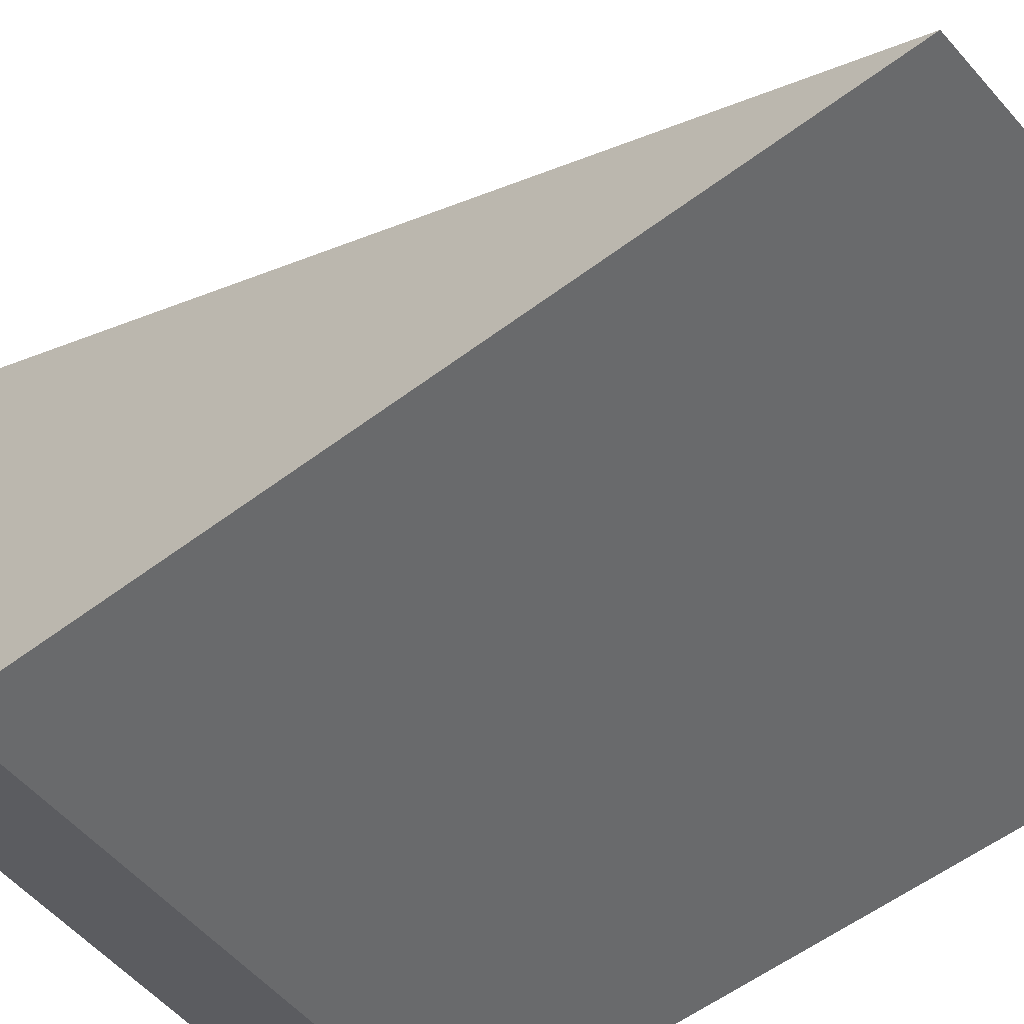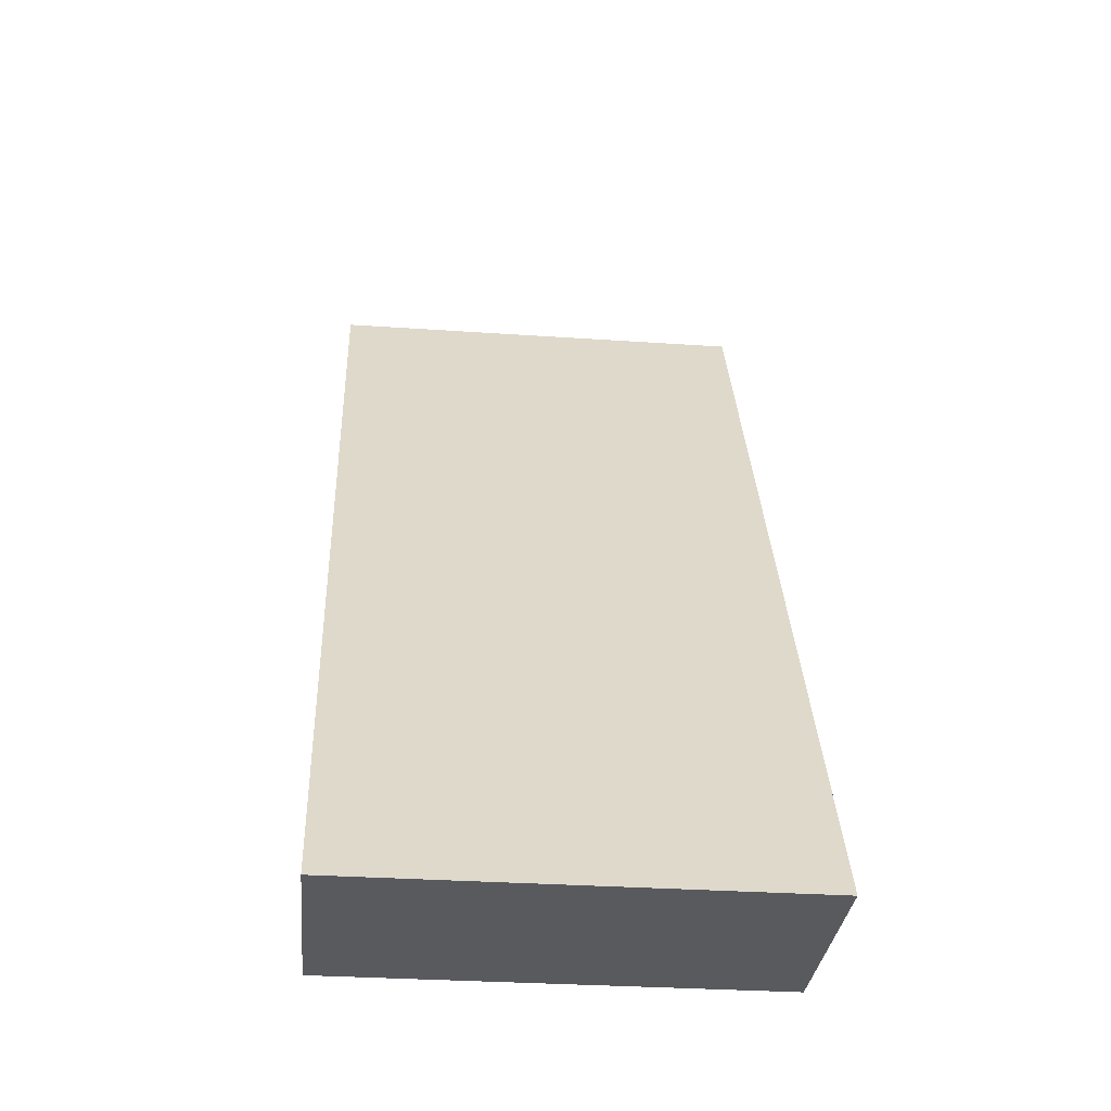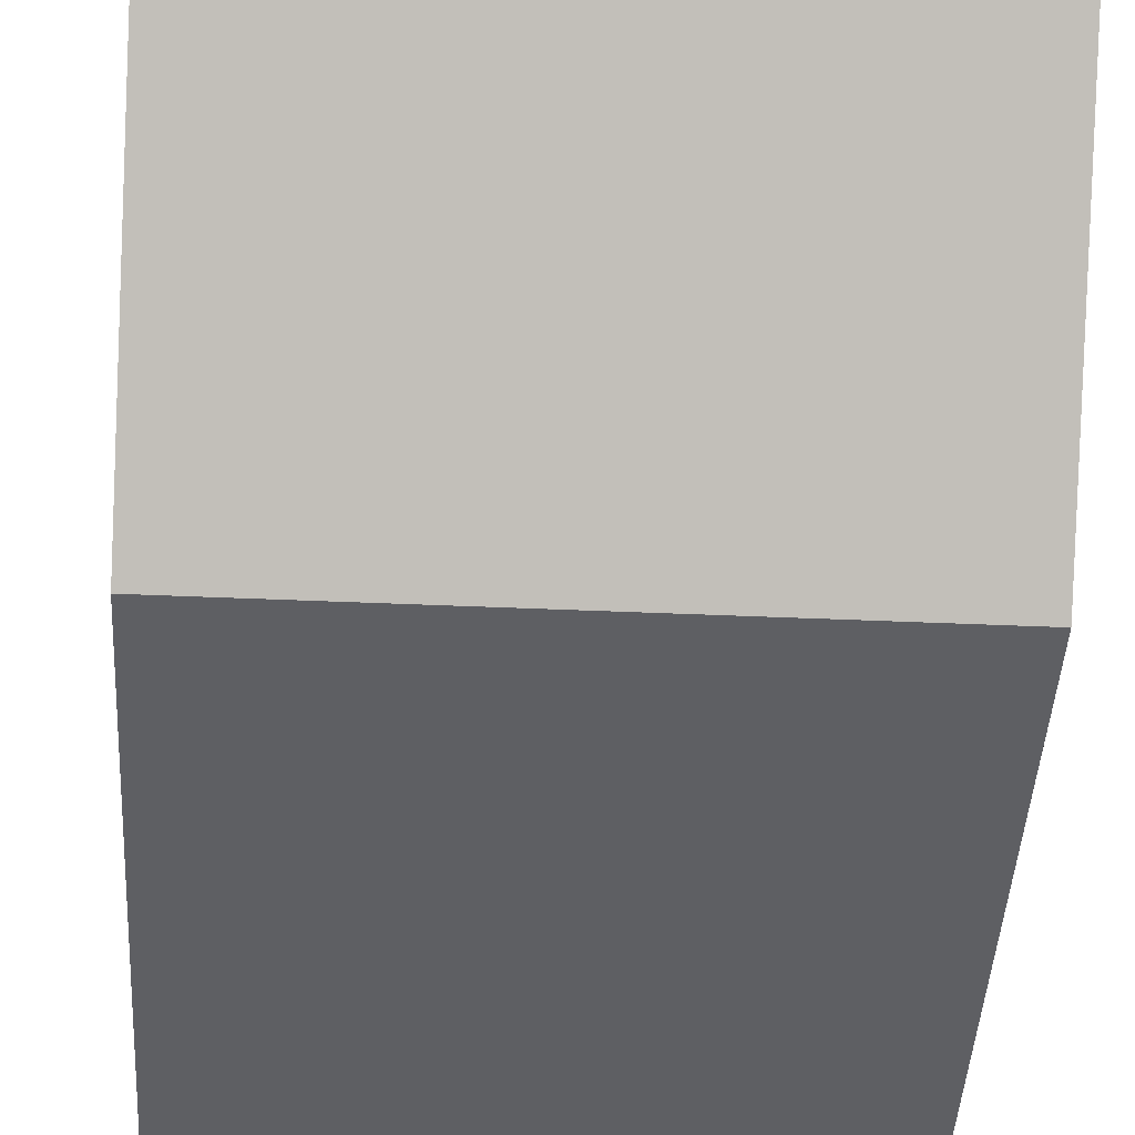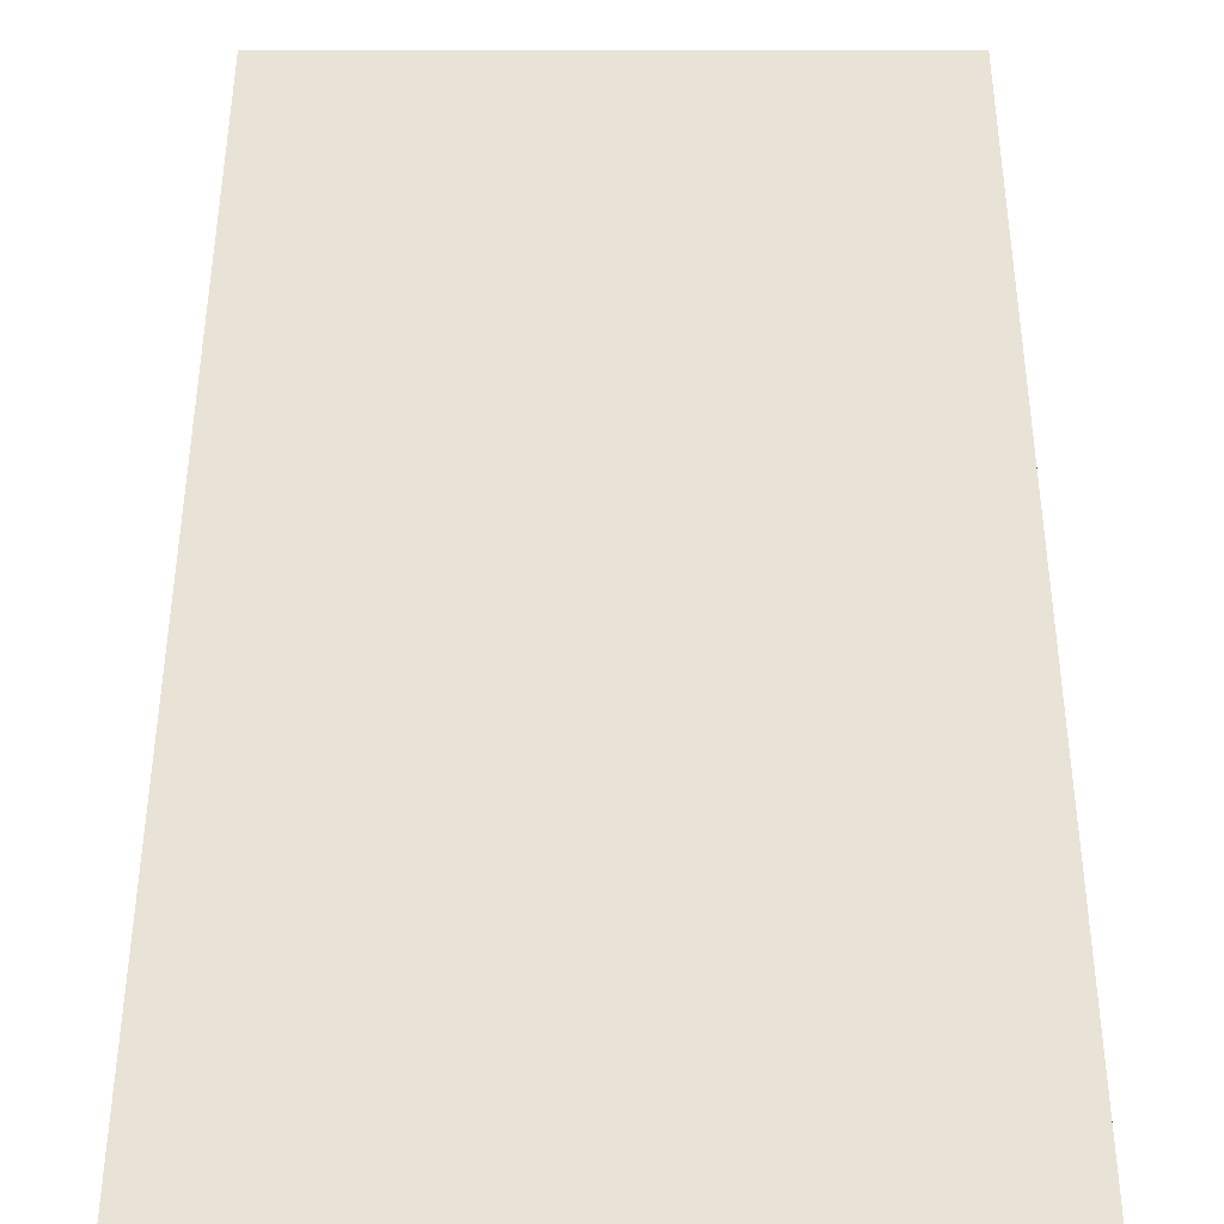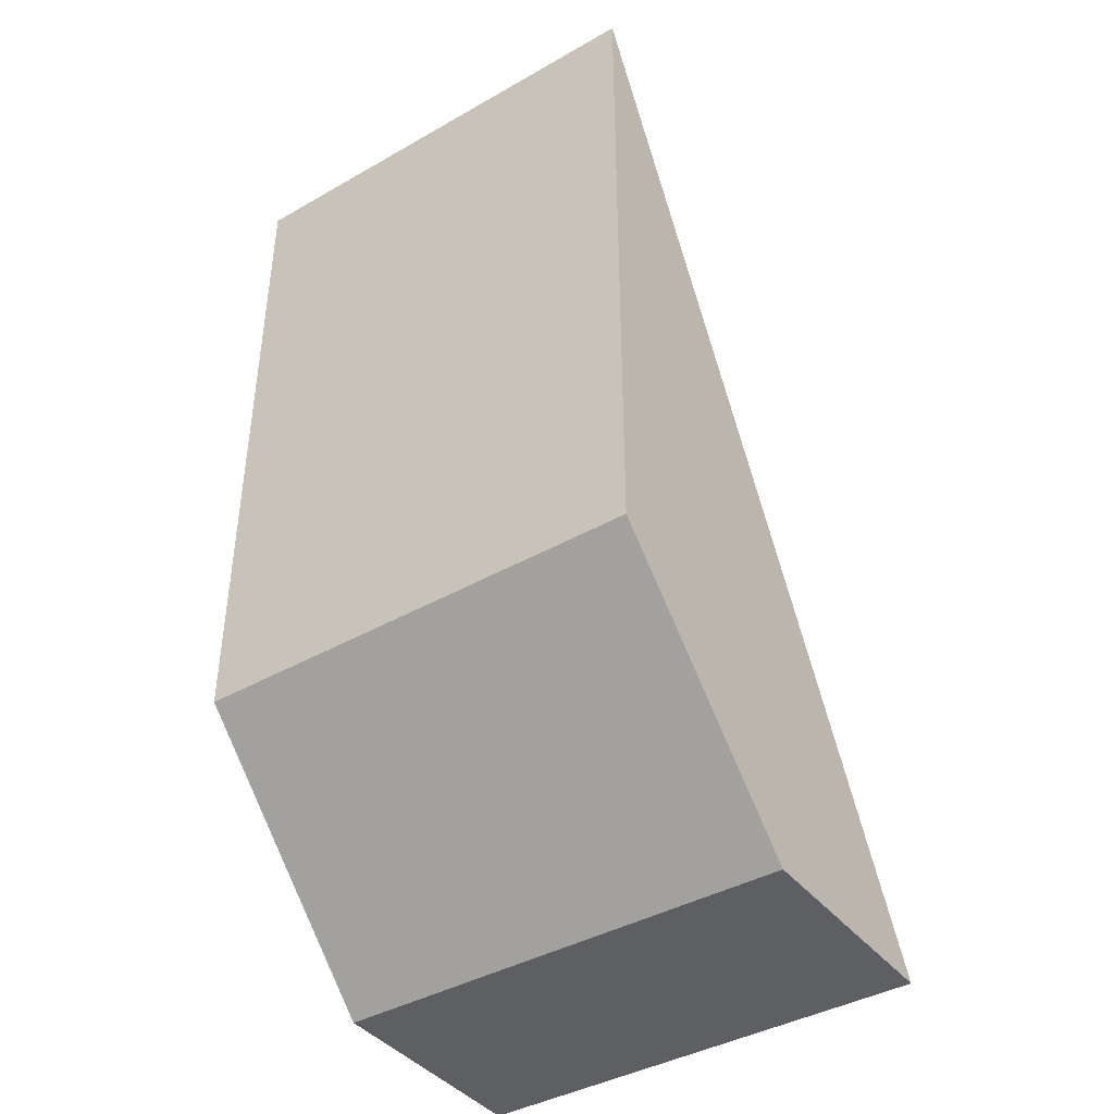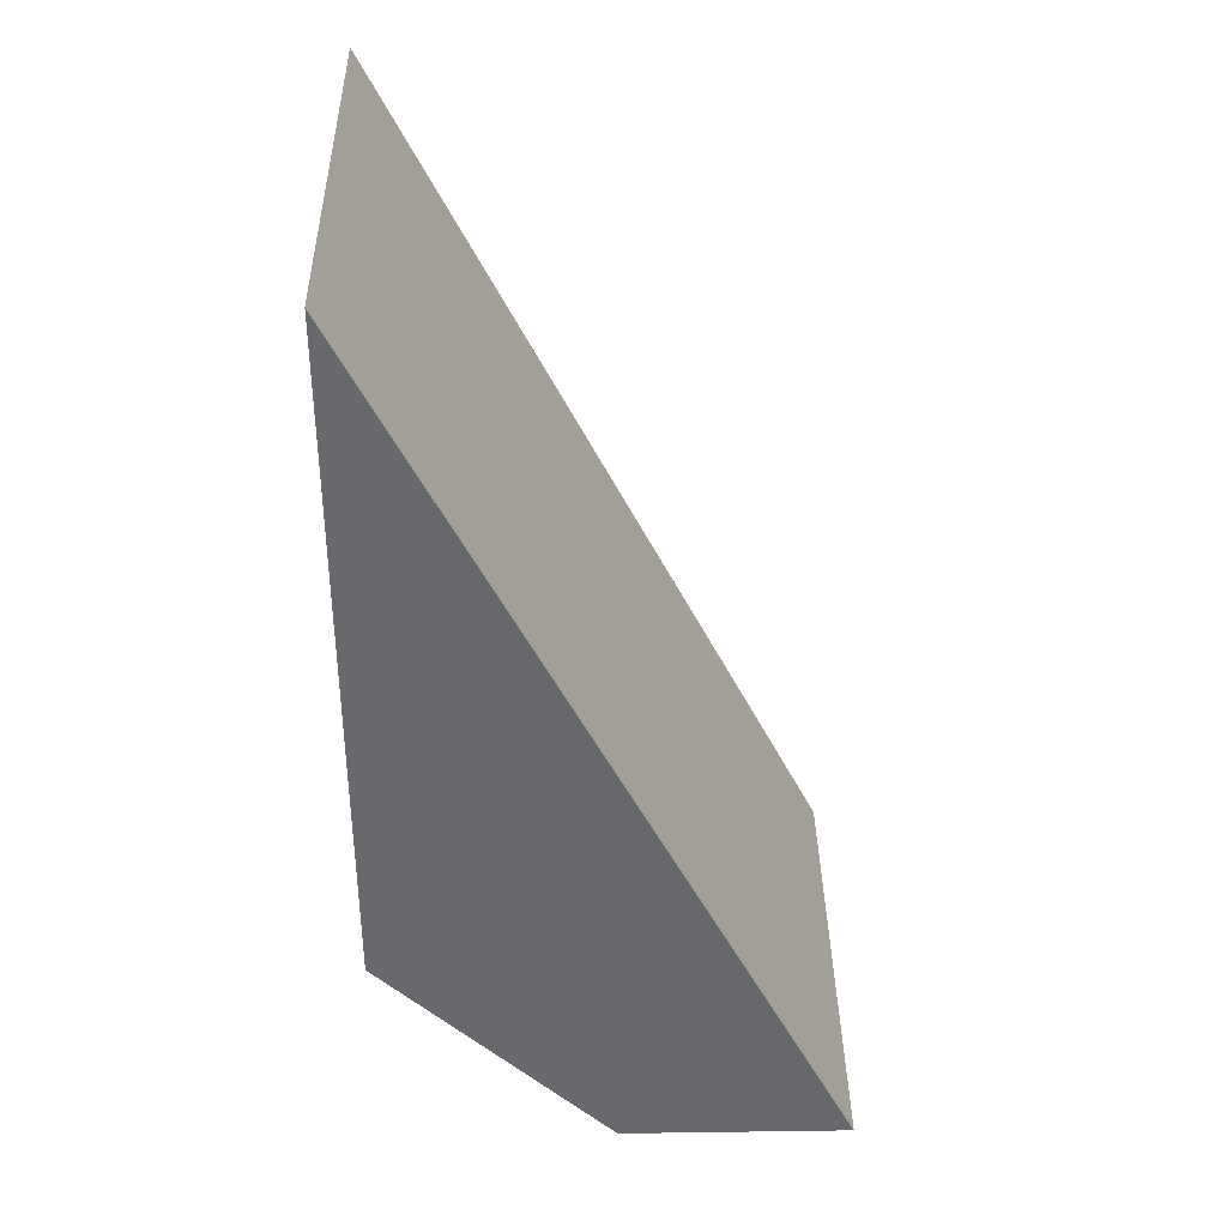
<metadata>
{"format":"obj","ext":"obj","renderer":"f3d","projection":"perspective","resolution":1024,"background":"white","views":[{"elev":-52.9,"azim":-50.6,"up":"+Y"},{"elev":-31.7,"azim":174.5,"up":"+Z"},{"elev":-41.4,"azim":176.9,"up":"+Y"},{"elev":15.4,"azim":0.1,"up":"+Y"},{"elev":-41.0,"azim":34.7,"up":"+Z"},{"elev":37.3,"azim":89.0,"up":"+Z"}]}
</metadata>
<code>
g block_stairs_collision
v -8 -9.537e-07 -12
v -8 4 -16
v -8 8 -16
v -8 -1.776e-15 1.776e-15
v -8 4 -16
v -4.441e-15 4 -16
v -5.329e-15 8 -16
v -8 8 -16
v -4.441e-15 4 -16
v -2.665e-15 -9.537e-07 -12
v 0 0 0
v -5.329e-15 8 -16
v -2.665e-15 -9.537e-07 -12
v -8 -9.537e-07 -12
v -8 -1.776e-15 1.776e-15
v 0 0 0
v -8 4 -16
v -8 -9.537e-07 -12
v -2.665e-15 -9.537e-07 -12
v -4.441e-15 4 -16
v -5.329e-15 8 -16
v 0 0 0
v -8 -1.776e-15 1.776e-15
v -8 8 -16
g block_stairs_collision_0
f 3 2 1
f 4 3 1
f 7 6 5
f 8 7 5
f 11 10 9
f 12 11 9
f 15 14 13
f 16 15 13
f 19 18 17
f 20 19 17
f 23 22 21
f 24 23 21

</code>
